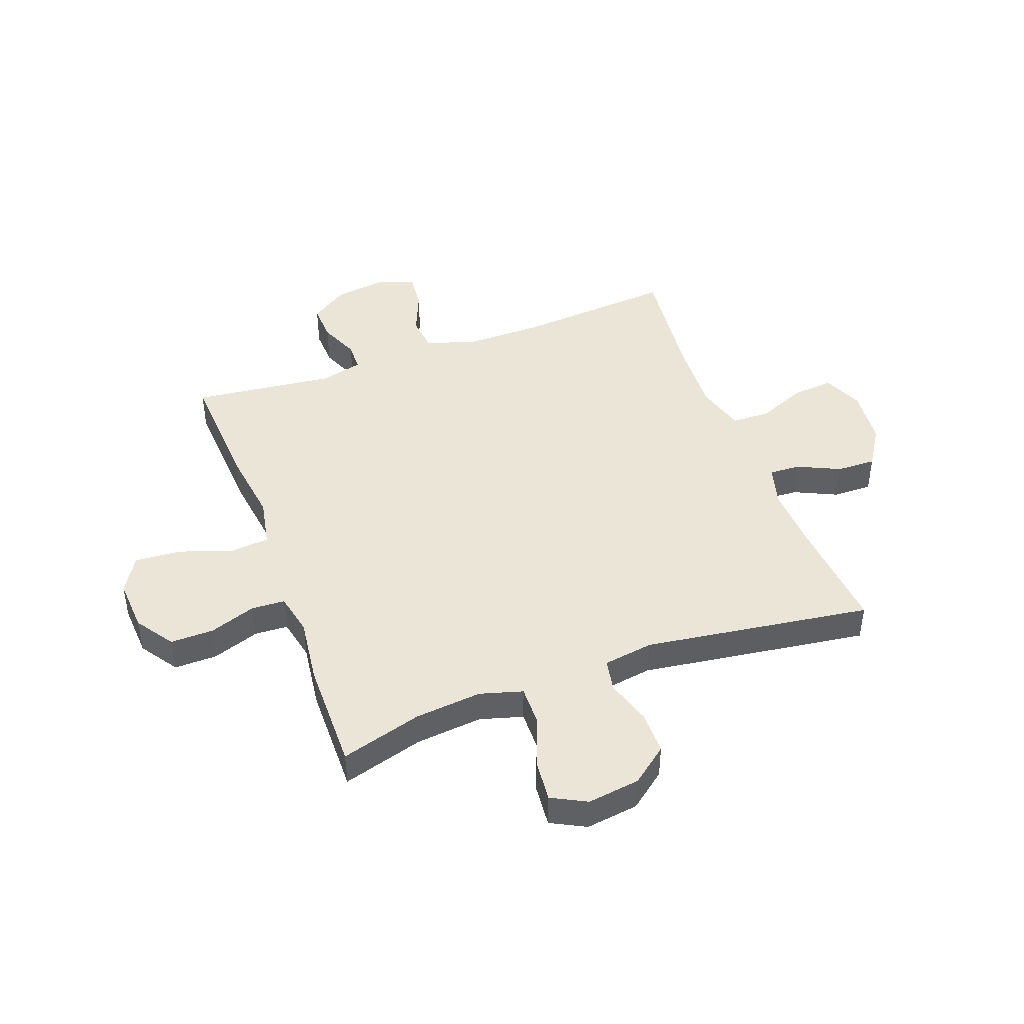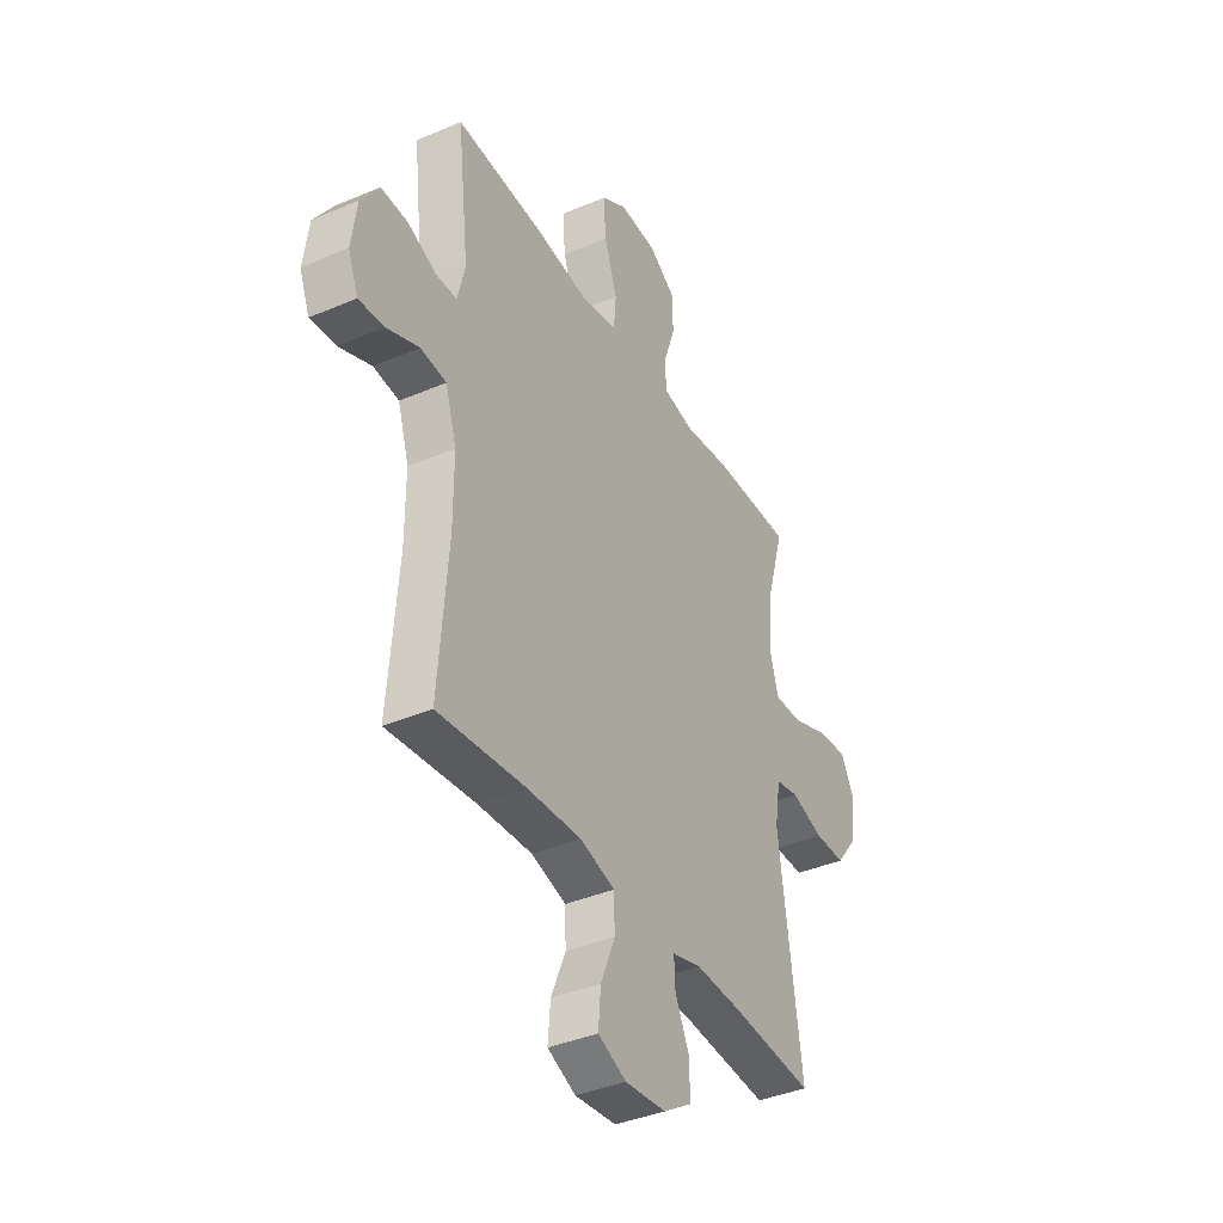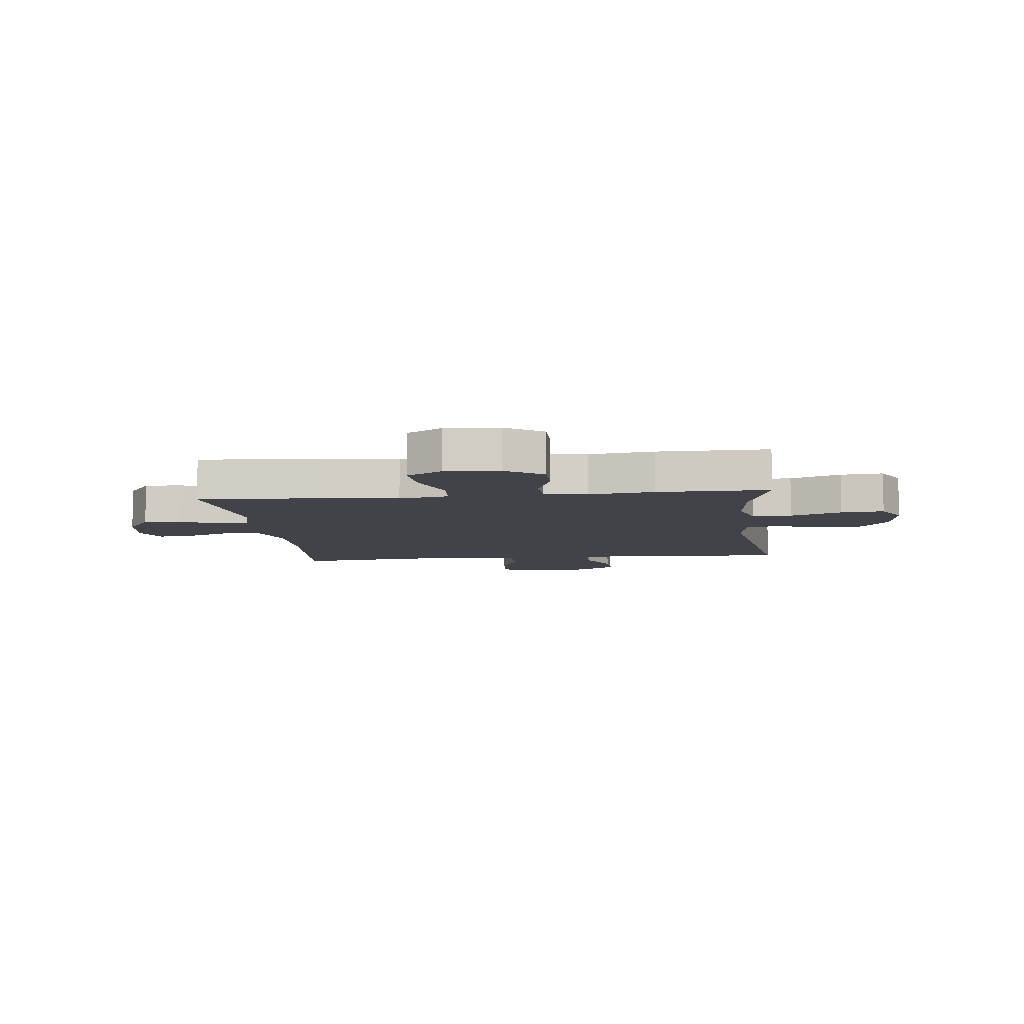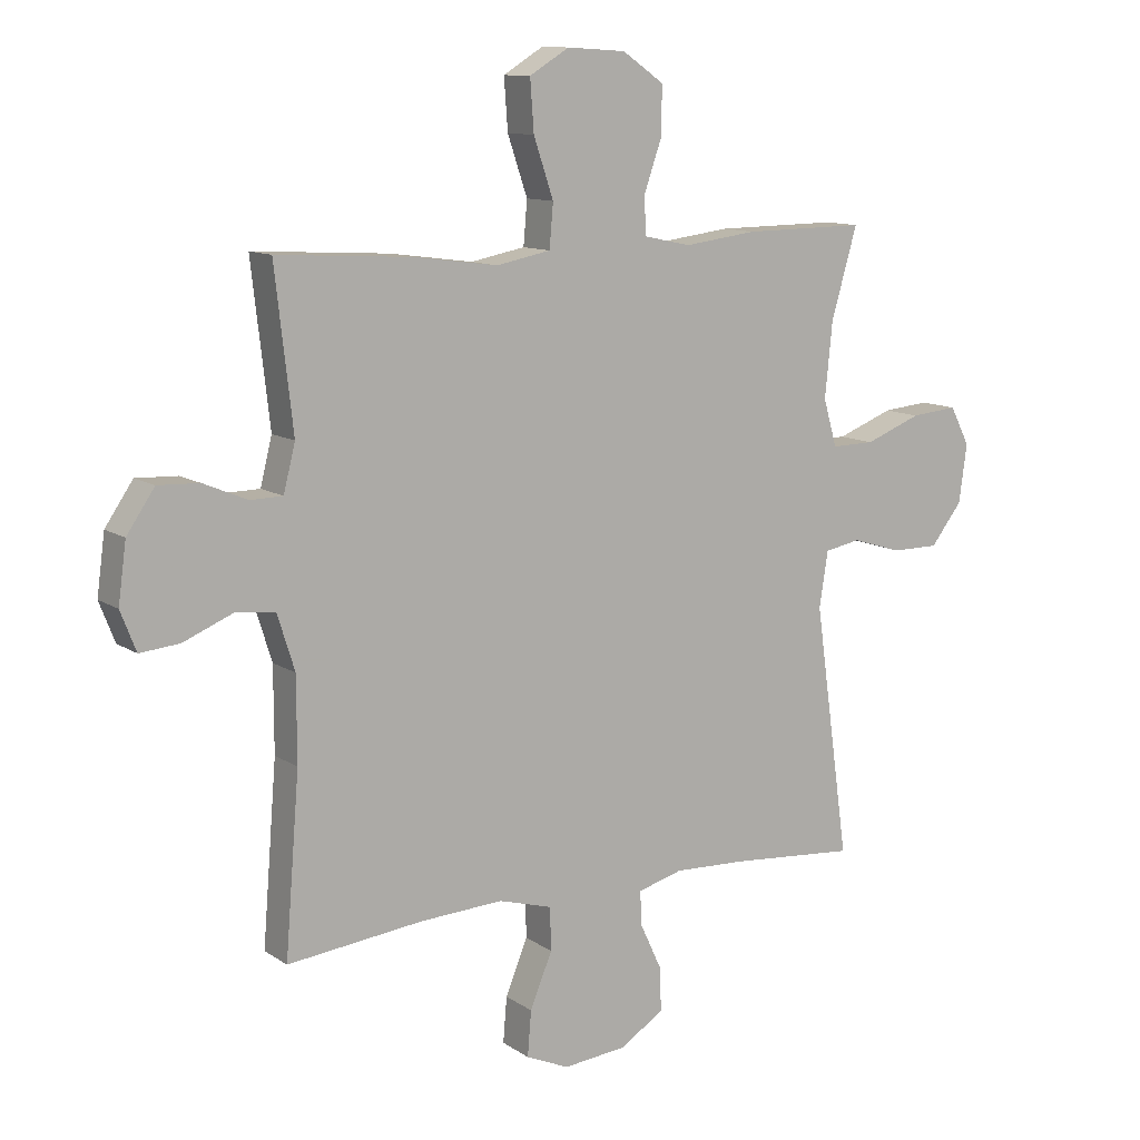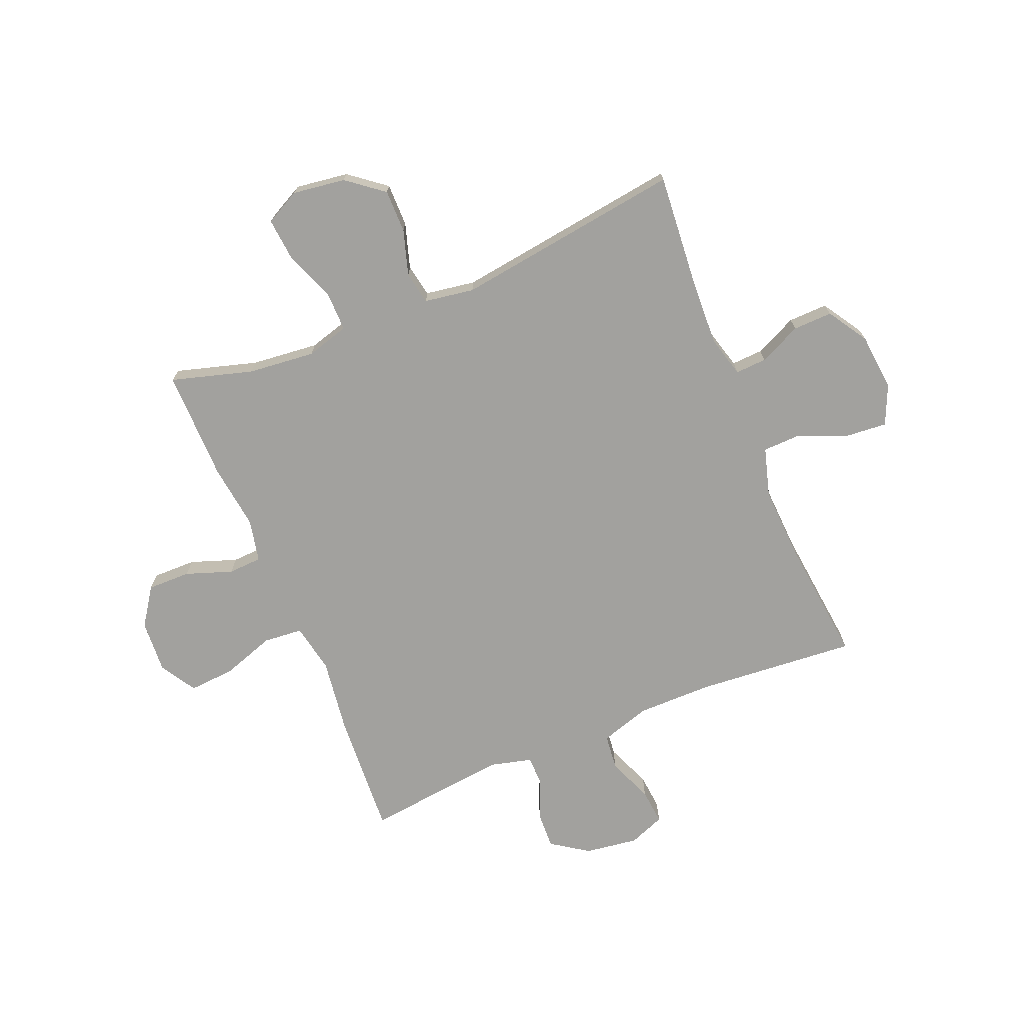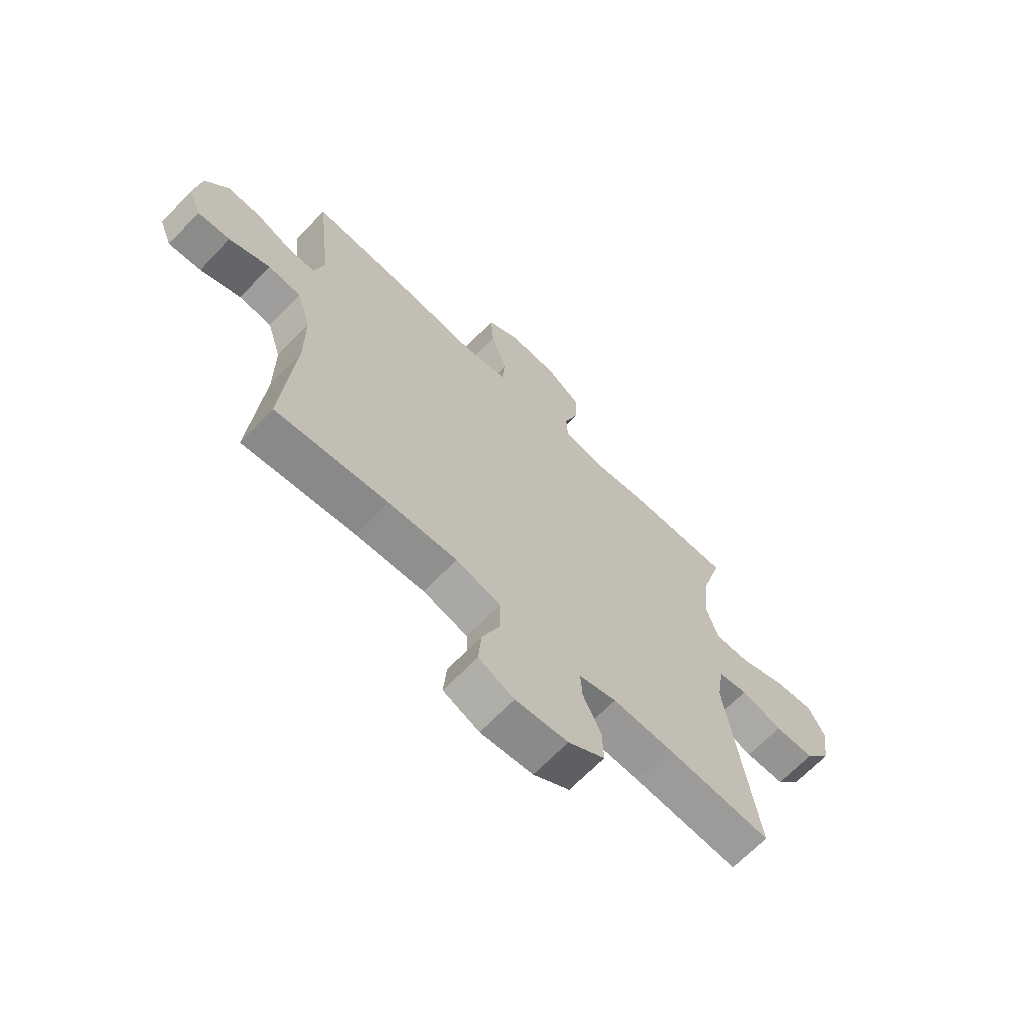
<metadata>
{"format":"obj","ext":"obj","renderer":"f3d","projection":"perspective","resolution":1024,"background":"white","views":[{"elev":44.4,"azim":69.8,"up":"+Y"},{"elev":-38.6,"azim":-61.7,"up":"+Z"},{"elev":-7.6,"azim":6.5,"up":"+Y"},{"elev":11.3,"azim":-33.0,"up":"+Z"},{"elev":-72.0,"azim":112.4,"up":"+Y"},{"elev":-67.1,"azim":-43.9,"up":"+Z"}]}
</metadata>
<code>
v 0.5 0.07 0.5
v 0.458 0.07 0.355
v 0.446 0.07 0.235
v 0.468 0.07 0.159
v 0.538 0.07 0.16
v 0.629 0.07 0.195
v 0.705 0.07 0.202
v 0.737 0.07 0.14
v 0.724 0.07 0.046
v 0.673 0.07 -0.019
v 0.596 0.07 -0.019
v 0.515 0.07 0.006
v 0.457 0.07 -0.005
v 0.443 0.07 -0.094
v 0.5 0.07 -0.5
v 0.295 0.07 -0.483
v 0.178 0.07 -0.478
v 0.105 0.07 -0.498
v 0.108 0.07 -0.554
v 0.143 0.07 -0.629
v 0.145 0.07 -0.699
v 0.074 0.07 -0.744
v -0.029 0.07 -0.754
v -0.099 0.07 -0.723
v -0.093 0.07 -0.65
v -0.057 0.07 -0.563
v -0.059 0.07 -0.494
v -0.146 0.07 -0.469
v -0.281 0.07 -0.476
v -0.5 0.07 -0.5
v -0.477 0.07 -0.214
v -0.477 0.07 -0.079
v -0.505 0.07 0.01
v -0.569 0.07 0.017
v -0.649 0.07 -0.016
v -0.713 0.07 -0.022
v -0.738 0.07 0.042
v -0.725 0.07 0.137
v -0.68 0.07 0.203
v -0.613 0.07 0.2
v -0.542 0.07 0.17
v -0.49 0.07 0.171
v -0.471 0.07 0.246
v -0.5 0.07 0.5
v -0.28 0.07 0.487
v -0.146 0.07 0.469
v -0.058 0.07 0.486
v -0.052 0.07 0.556
v -0.084 0.07 0.65
v -0.09 0.07 0.732
v -0.026 0.07 0.771
v 0.069 0.07 0.765
v 0.136 0.07 0.719
v 0.135 0.07 0.642
v 0.106 0.07 0.559
v 0.109 0.07 0.499
v 0.185 0.07 0.483
v 0.302 0.07 0.498
v 0.5 0 0.5
v 0.458 0 0.355
v 0.446 0 0.235
v 0.468 0 0.159
v 0.538 0 0.16
v 0.629 0 0.195
v 0.705 0 0.202
v 0.737 0 0.14
v 0.724 0 0.046
v 0.673 0 -0.019
v 0.596 0 -0.019
v 0.515 0 0.006
v 0.457 0 -0.005
v 0.443 0 -0.094
v 0.5 0 -0.5
v 0.295 0 -0.483
v 0.178 0 -0.478
v 0.105 0 -0.498
v 0.108 0 -0.554
v 0.143 0 -0.629
v 0.145 0 -0.699
v 0.074 0 -0.744
v -0.029 0 -0.754
v -0.099 0 -0.723
v -0.093 0 -0.65
v -0.057 0 -0.563
v -0.059 0 -0.494
v -0.146 0 -0.469
v -0.281 0 -0.476
v -0.5 0 -0.5
v -0.477 0 -0.214
v -0.477 0 -0.079
v -0.505 0 0.01
v -0.569 0 0.017
v -0.649 0 -0.016
v -0.713 0 -0.022
v -0.738 0 0.042
v -0.725 0 0.137
v -0.68 0 0.203
v -0.613 0 0.2
v -0.542 0 0.17
v -0.49 0 0.171
v -0.471 0 0.246
v -0.5 0 0.5
v -0.28 0 0.487
v -0.146 0 0.469
v -0.058 0 0.486
v -0.052 0 0.556
v -0.084 0 0.65
v -0.09 0 0.732
v -0.026 0 0.771
v 0.069 0 0.765
v 0.136 0 0.719
v 0.135 0 0.642
v 0.106 0 0.559
v 0.109 0 0.499
v 0.185 0 0.483
v 0.302 0 0.498
f 57 58 1 2
f 56 57 2 3
f 53 54 55
f 52 53 55
f 51 52 55
f 50 51 55
f 49 50 55
f 48 49 55
f 47 48 55 56
f 56 3 4
f 47 56 4
f 46 47 4
f 45 46 4
f 44 45 4
f 43 44 4
f 39 40 41
f 38 39 41
f 37 38 41
f 36 37 41
f 35 36 41
f 34 35 41
f 33 34 41 42
f 42 43 4
f 33 42 4
f 32 33 4
f 29 30 31
f 32 4 5
f 31 32 5
f 29 31 5
f 28 29 5
f 24 25 26
f 23 24 26
f 22 23 26
f 21 22 26
f 20 21 26
f 19 20 26
f 18 19 26 27
f 27 28 5
f 18 27 5
f 17 18 5
f 14 15 16
f 13 14 16 17
f 10 11 12
f 9 10 12
f 8 9 12
f 7 8 12
f 6 7 12
f 5 6 12
f 5 12 13
f 5 13 17
f 60 59 116 115
f 61 60 115 114
f 113 112 111
f 113 111 110
f 113 110 109
f 113 109 108
f 113 108 107
f 113 107 106
f 114 113 106 105
f 62 61 114
f 62 114 105
f 62 105 104
f 62 104 103
f 62 103 102
f 62 102 101
f 99 98 97
f 99 97 96
f 99 96 95
f 99 95 94
f 99 94 93
f 99 93 92
f 100 99 92 91
f 62 101 100
f 62 100 91
f 62 91 90
f 89 88 87
f 63 62 90
f 63 90 89
f 63 89 87
f 63 87 86
f 84 83 82
f 84 82 81
f 84 81 80
f 84 80 79
f 84 79 78
f 84 78 77
f 85 84 77 76
f 63 86 85
f 63 85 76
f 63 76 75
f 74 73 72
f 75 74 72 71
f 70 69 68
f 70 68 67
f 70 67 66
f 70 66 65
f 70 65 64
f 70 64 63
f 71 70 63
f 75 71 63
f 1 59 60 2
f 2 60 61 3
f 3 61 62 4
f 4 62 63 5
f 5 63 64 6
f 6 64 65 7
f 7 65 66 8
f 8 66 67 9
f 9 67 68 10
f 10 68 69 11
f 11 69 70 12
f 12 70 71 13
f 13 71 72 14
f 14 72 73 15
f 15 73 74 16
f 16 74 75 17
f 17 75 76 18
f 18 76 77 19
f 19 77 78 20
f 20 78 79 21
f 21 79 80 22
f 22 80 81 23
f 23 81 82 24
f 24 82 83 25
f 25 83 84 26
f 26 84 85 27
f 27 85 86 28
f 28 86 87 29
f 29 87 88 30
f 30 88 89 31
f 31 89 90 32
f 32 90 91 33
f 33 91 92 34
f 34 92 93 35
f 35 93 94 36
f 36 94 95 37
f 37 95 96 38
f 38 96 97 39
f 39 97 98 40
f 40 98 99 41
f 41 99 100 42
f 42 100 101 43
f 43 101 102 44
f 44 102 103 45
f 45 103 104 46
f 46 104 105 47
f 47 105 106 48
f 48 106 107 49
f 49 107 108 50
f 50 108 109 51
f 51 109 110 52
f 52 110 111 53
f 53 111 112 54
f 54 112 113 55
f 55 113 114 56
f 56 114 115 57
f 57 115 116 58
f 58 116 59 1

</code>
